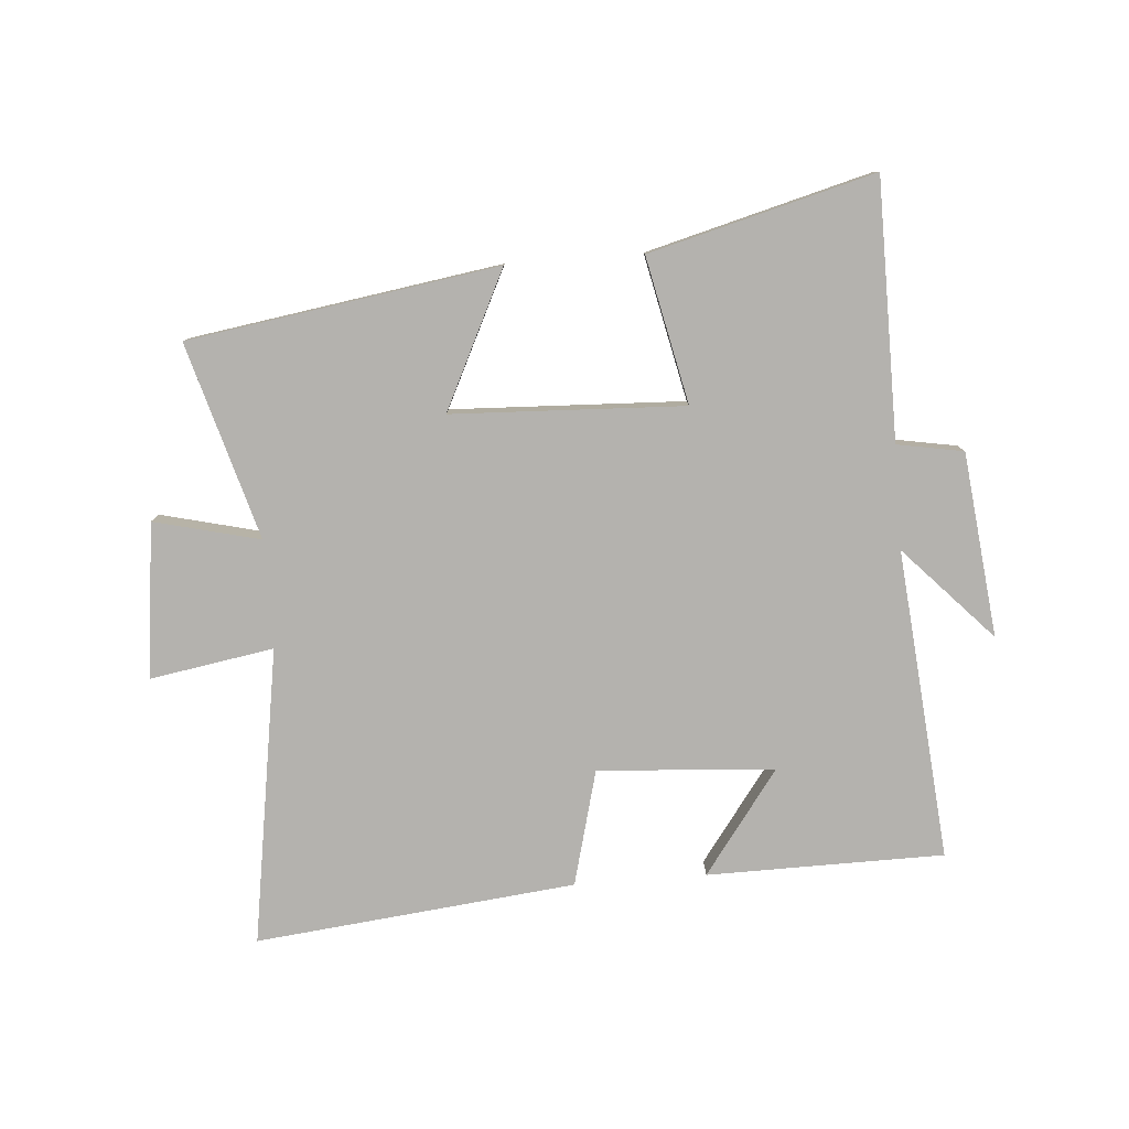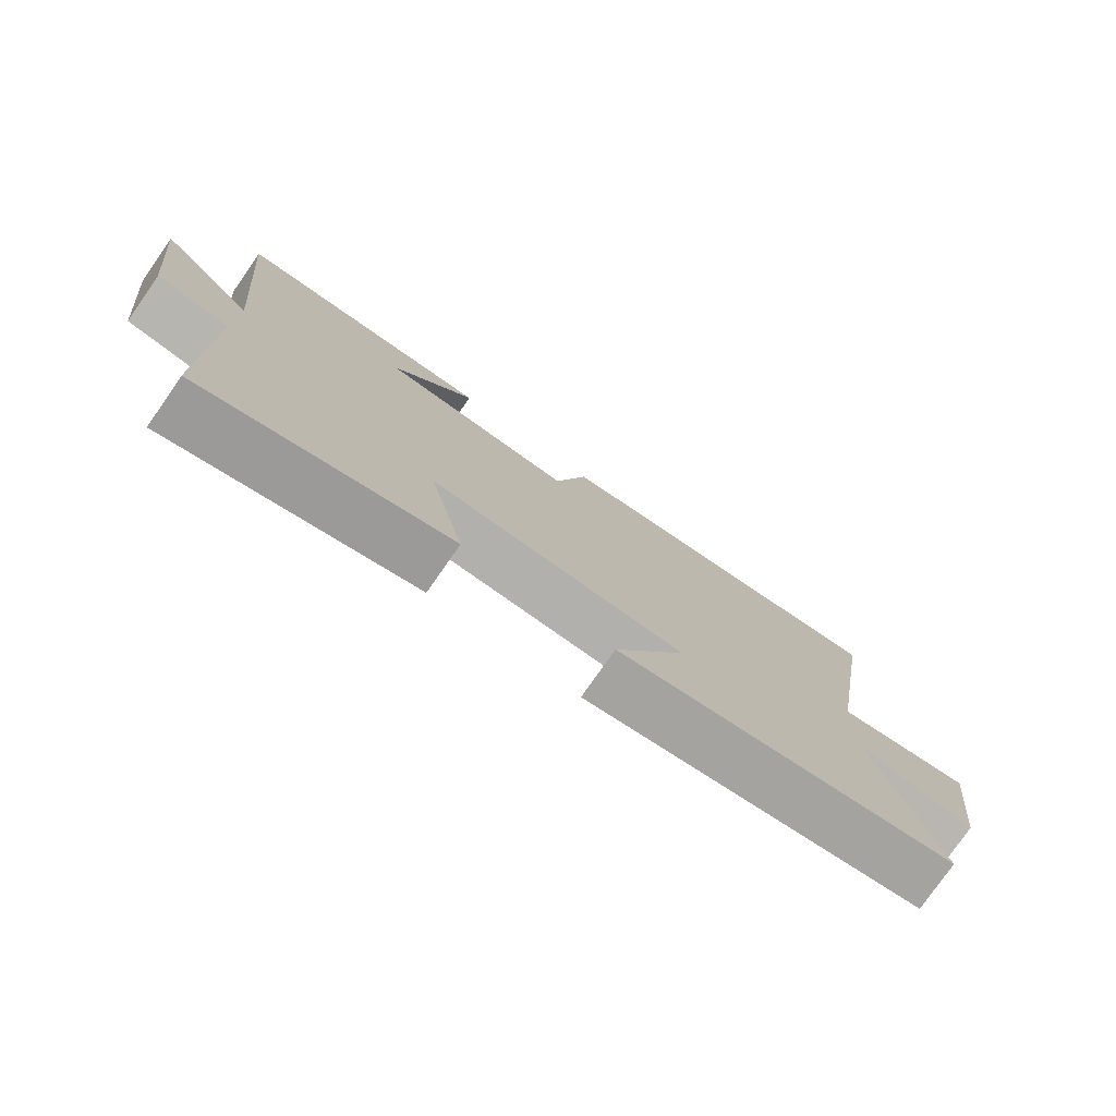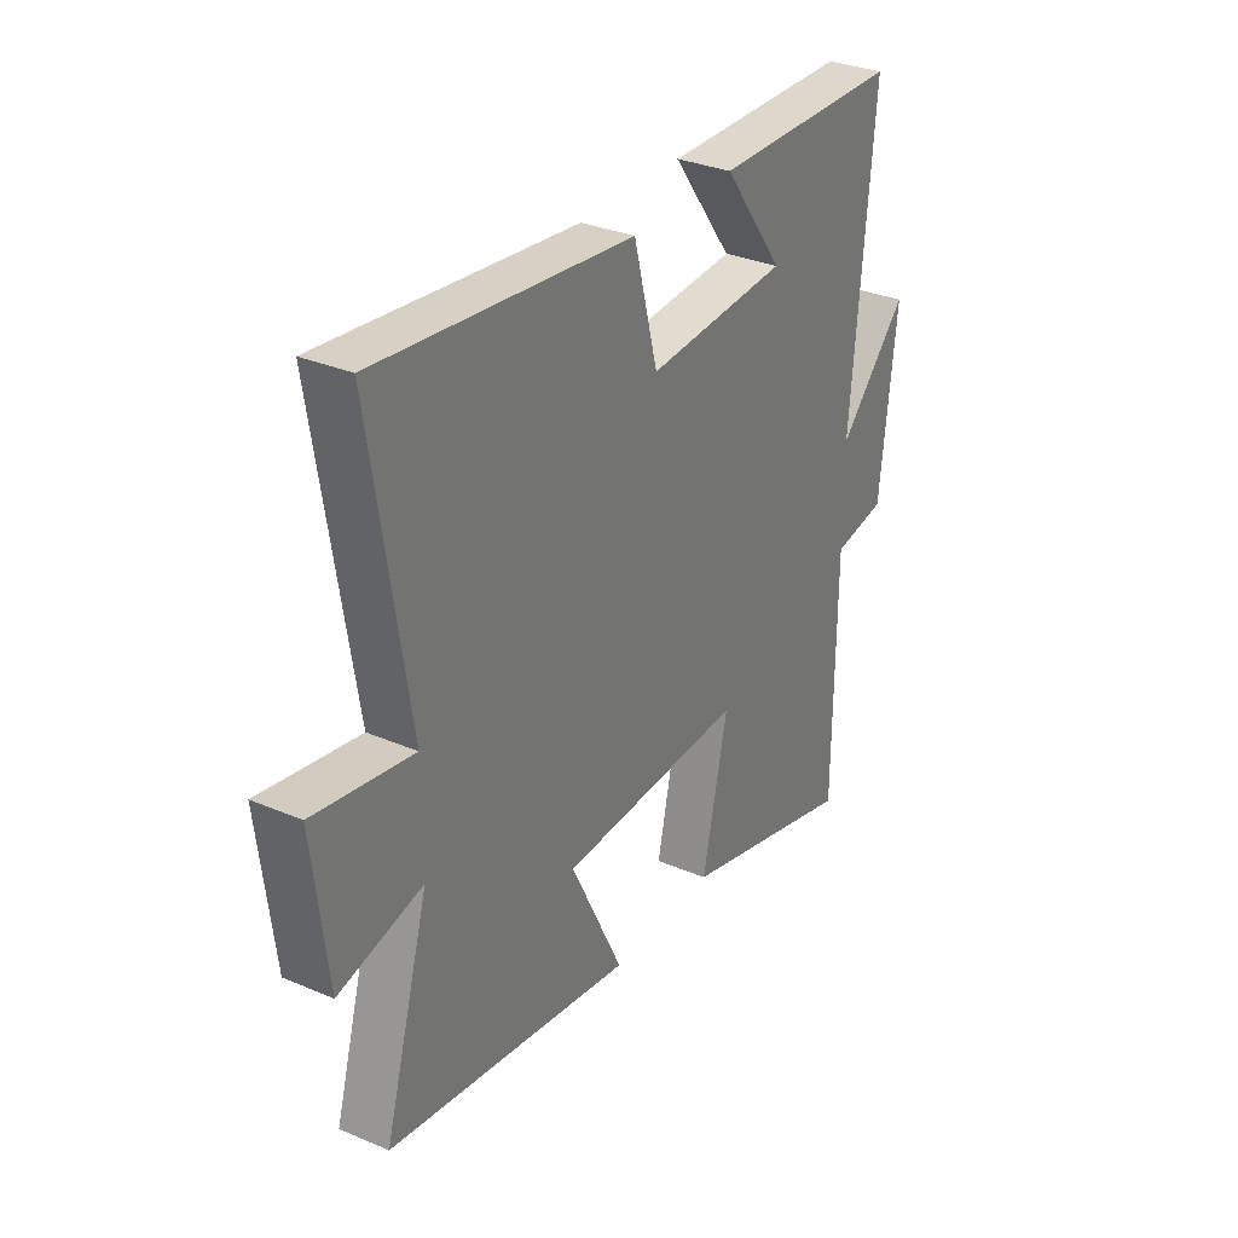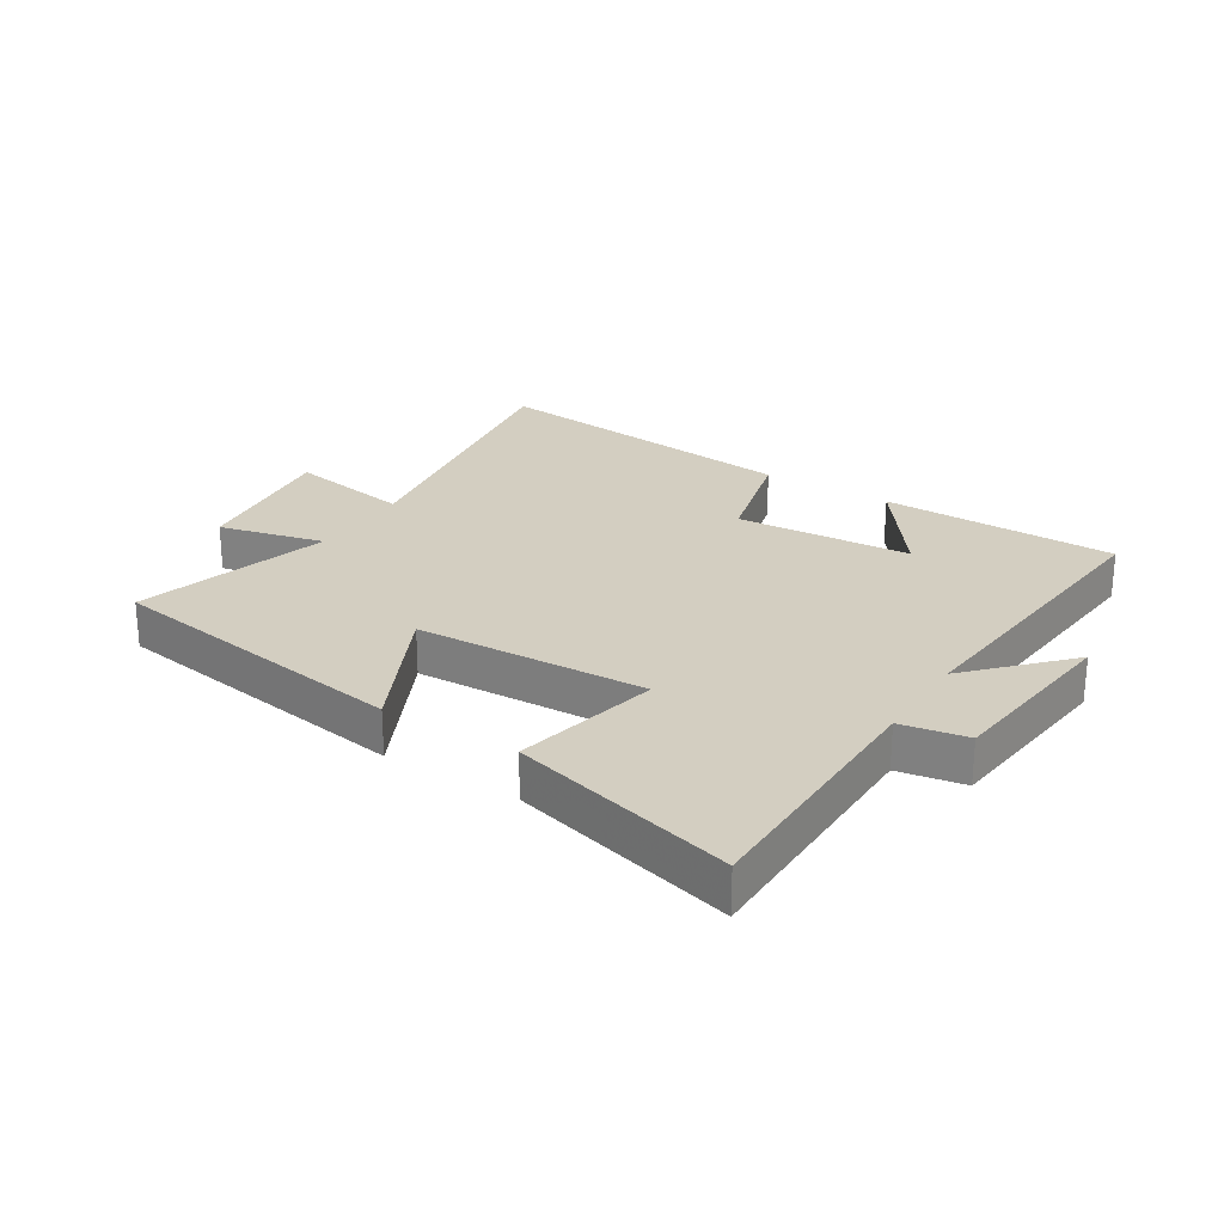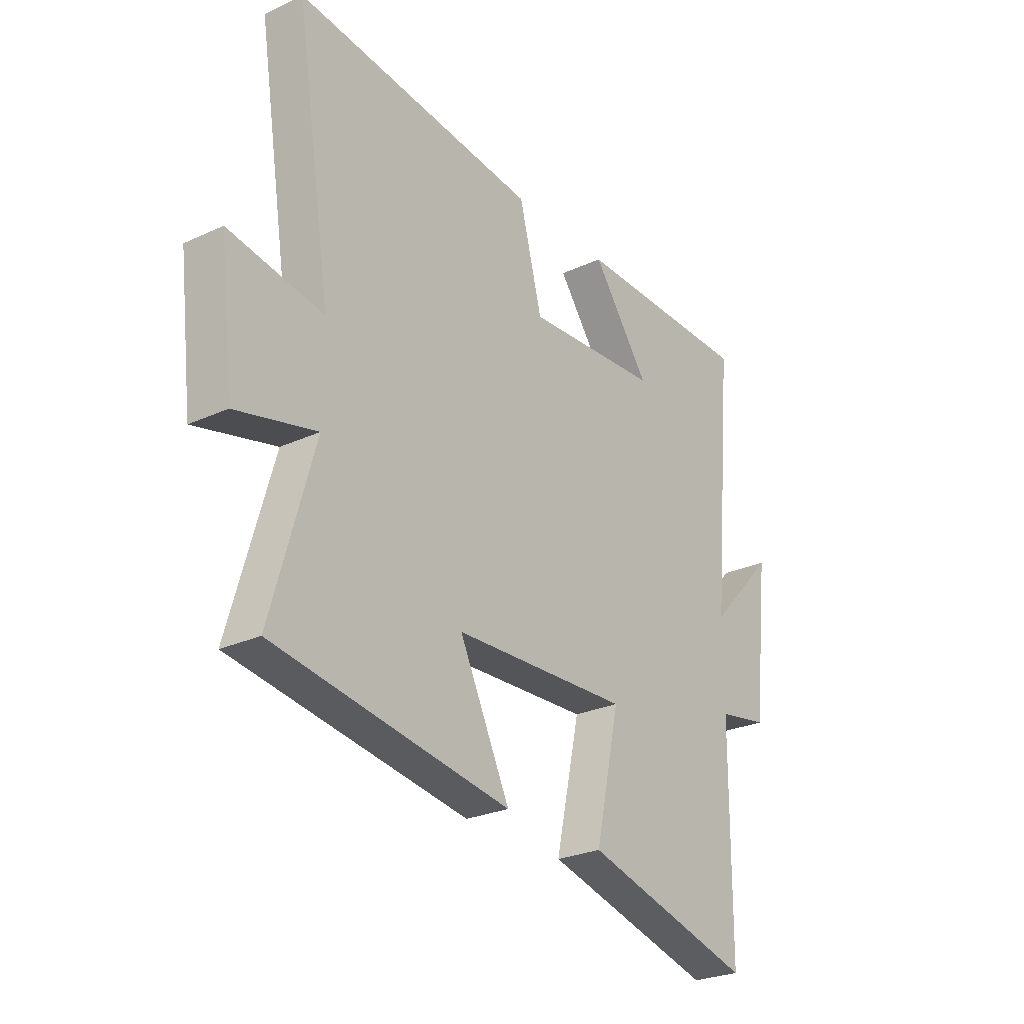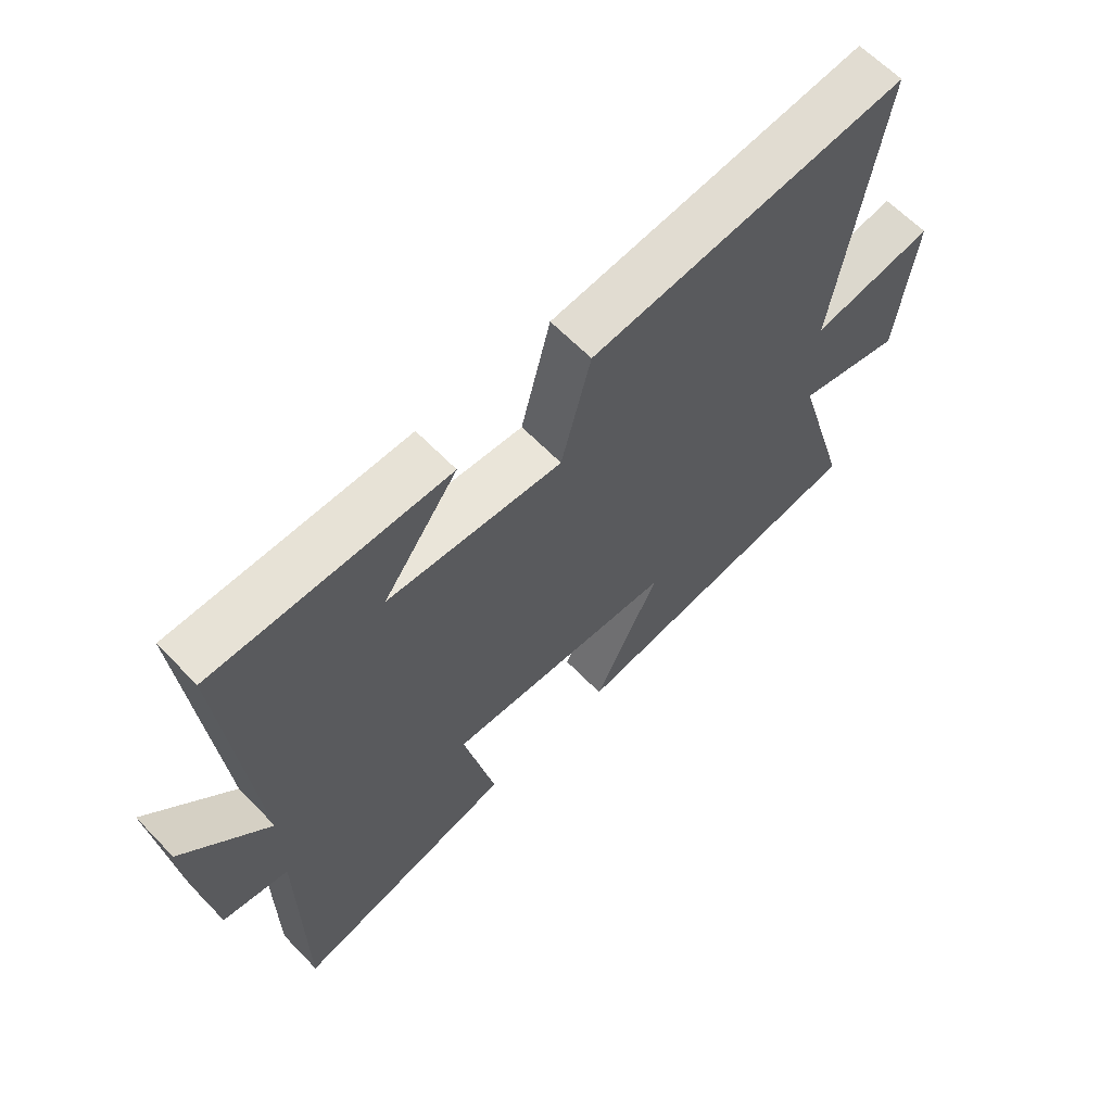
<metadata>
{"format":"obj","ext":"obj","renderer":"f3d","projection":"perspective","resolution":1024,"background":"white","views":[{"elev":-79.7,"azim":-175.6,"up":"+Y"},{"elev":-77.7,"azim":-34.9,"up":"+Z"},{"elev":31.7,"azim":121.2,"up":"+Z"},{"elev":25.2,"azim":-147.9,"up":"+Y"},{"elev":-26.3,"azim":126.0,"up":"+Z"},{"elev":62.8,"azim":-43.8,"up":"+Z"}]}
</metadata>
<code>
v -0.497 0.07 -0.597
v -0.5 0.07 -0.177
v -0.608 0.07 -0.158
v -0.642 0.07 0.142
v -0.5 0.07 -0.009
v -0.546 0.07 0.496
v -0.16 0.07 0.5
v -0.283 0.07 0.332
v 0.005 0.07 0.312
v 0.054 0.07 0.5
v 0.576 0.07 0.556
v 0.5 0.07 0.073
v 0.702 0.07 0.107
v 0.672 0.07 -0.145
v 0.5 0.07 -0.103
v 0.592 0.07 -0.422
v 0.087 0.07 -0.5
v 0.195 0.07 -0.278
v -0.183 0.07 -0.262
v -0.131 0.07 -0.5
v -0.497 0 -0.597
v -0.5 0 -0.177
v -0.608 0 -0.158
v -0.642 0 0.142
v -0.5 0 -0.009
v -0.546 0 0.496
v -0.16 0 0.5
v -0.283 0 0.332
v 0.005 0 0.312
v 0.054 0 0.5
v 0.576 0 0.556
v 0.5 0 0.073
v 0.702 0 0.107
v 0.672 0 -0.145
v 0.5 0 -0.103
v 0.592 0 -0.422
v 0.087 0 -0.5
v 0.195 0 -0.278
v -0.183 0 -0.262
v -0.131 0 -0.5
f 19 20 1 2
f 18 19 2
f 15 16 17 18
f 15 18 2 3
f 12 13 14 15
f 12 15 3
f 9 10 11 12
f 8 9 12
f 6 7 8
f 5 6 8
f 5 8 12
f 3 4 5
f 3 5 12
f 22 21 40 39
f 22 39 38
f 38 37 36 35
f 23 22 38 35
f 35 34 33 32
f 23 35 32
f 32 31 30 29
f 32 29 28
f 28 27 26
f 28 26 25
f 32 28 25
f 25 24 23
f 32 25 23
f 1 21 22 2
f 2 22 23 3
f 3 23 24 4
f 4 24 25 5
f 5 25 26 6
f 6 26 27 7
f 7 27 28 8
f 8 28 29 9
f 9 29 30 10
f 10 30 31 11
f 11 31 32 12
f 12 32 33 13
f 13 33 34 14
f 14 34 35 15
f 15 35 36 16
f 16 36 37 17
f 17 37 38 18
f 18 38 39 19
f 19 39 40 20
f 20 40 21 1

</code>
